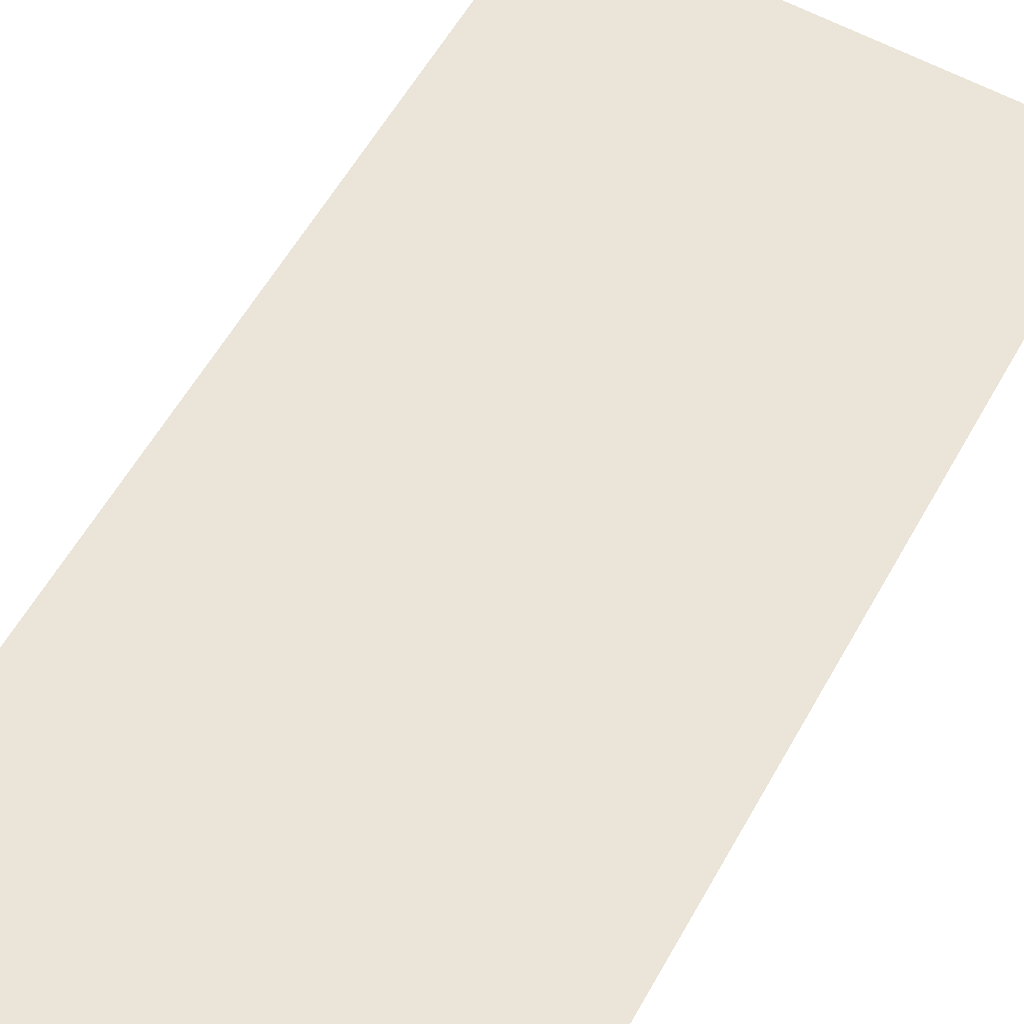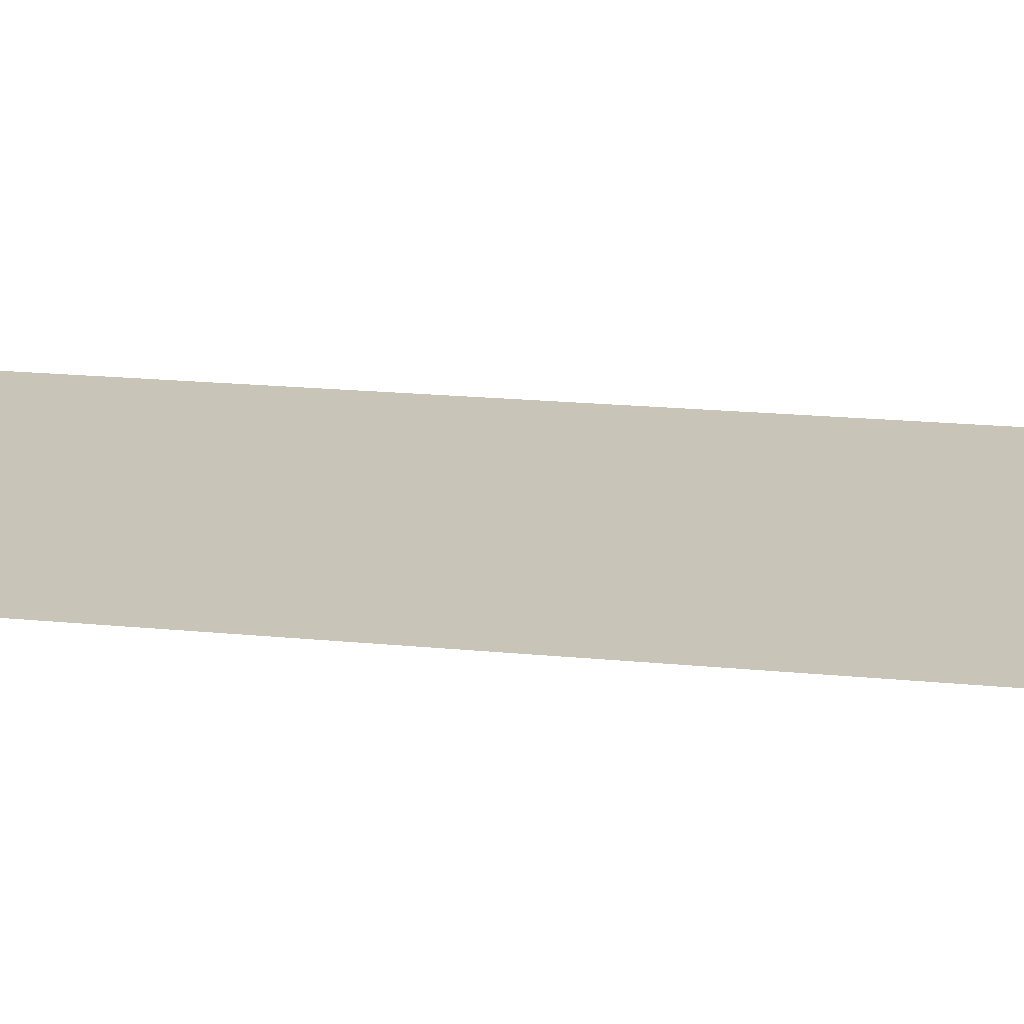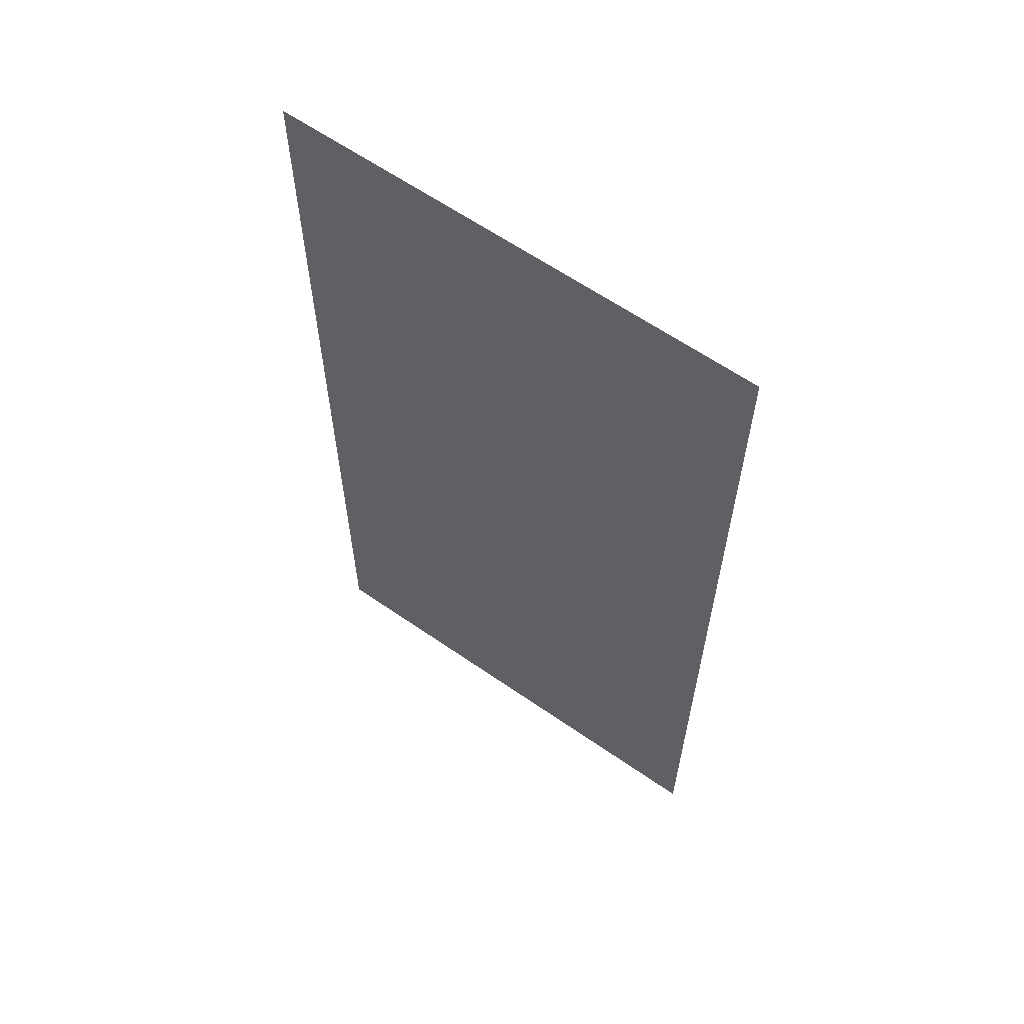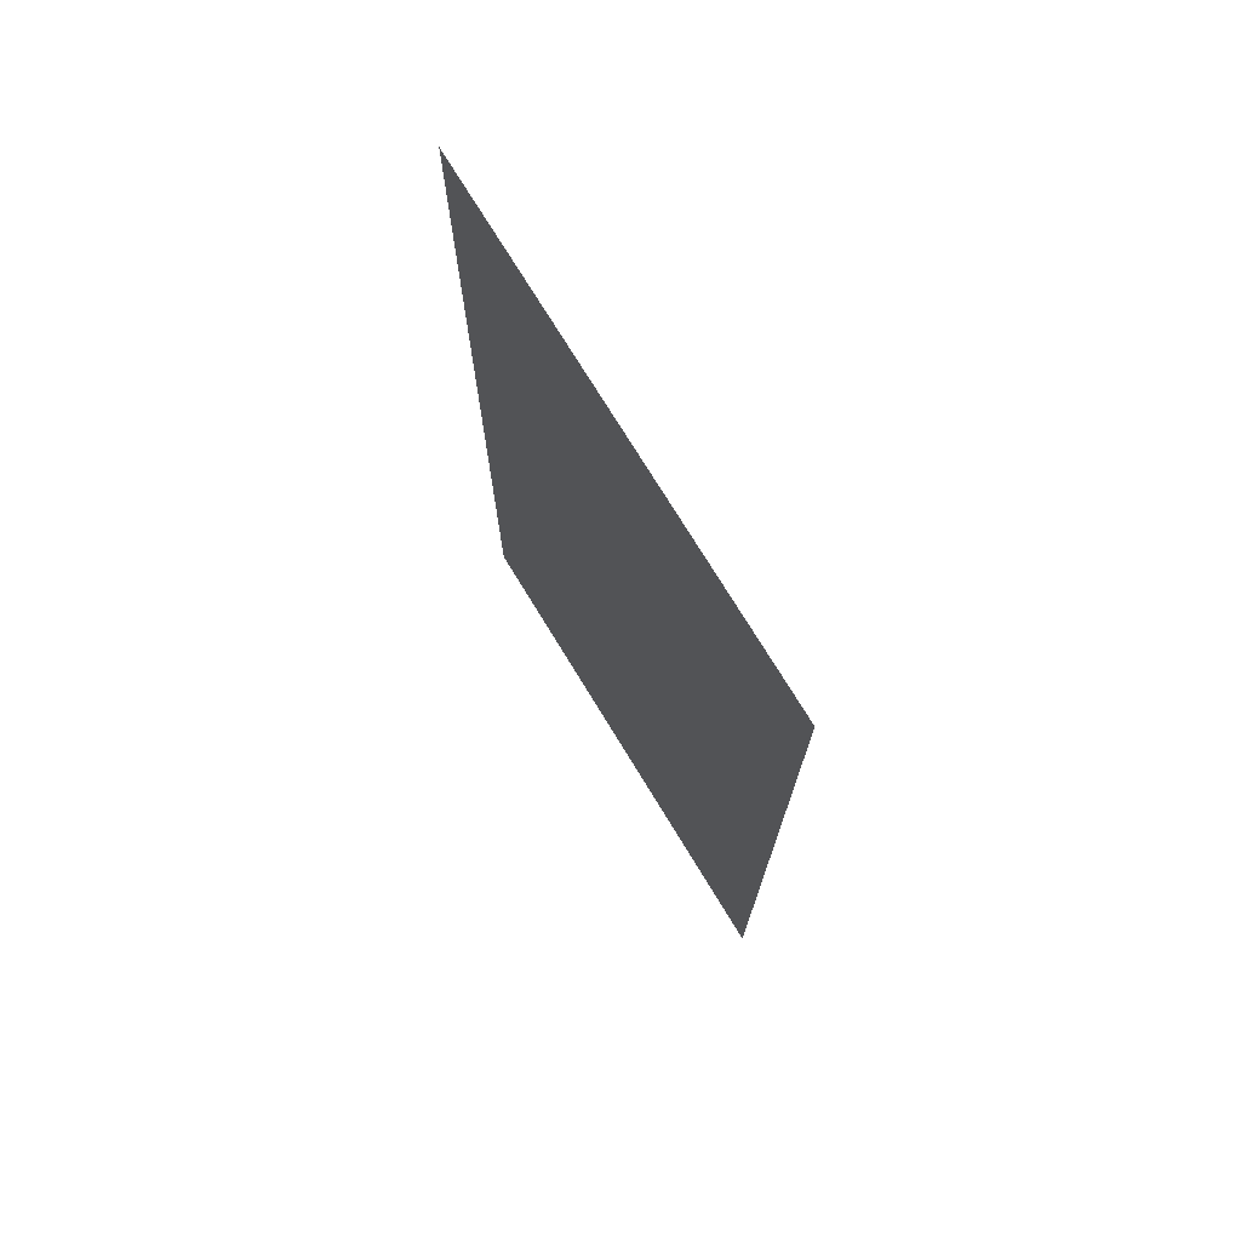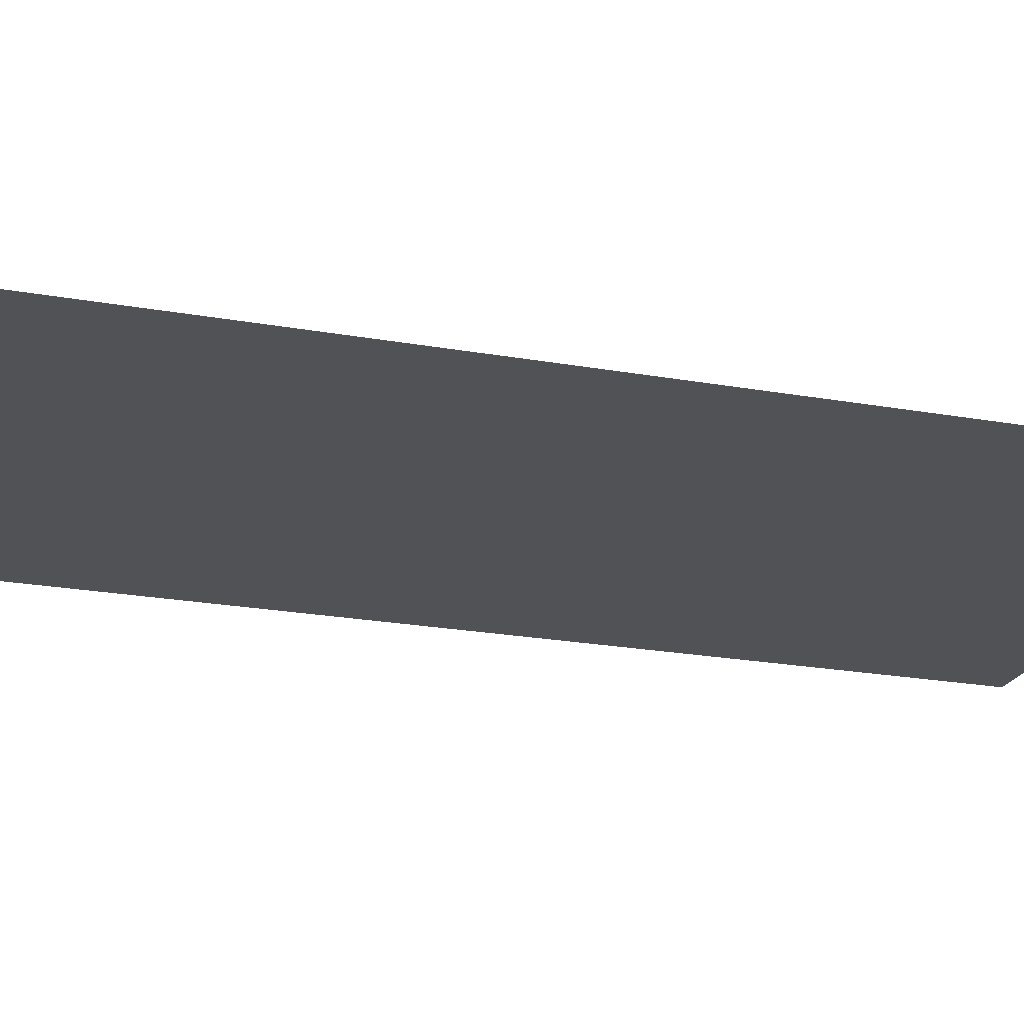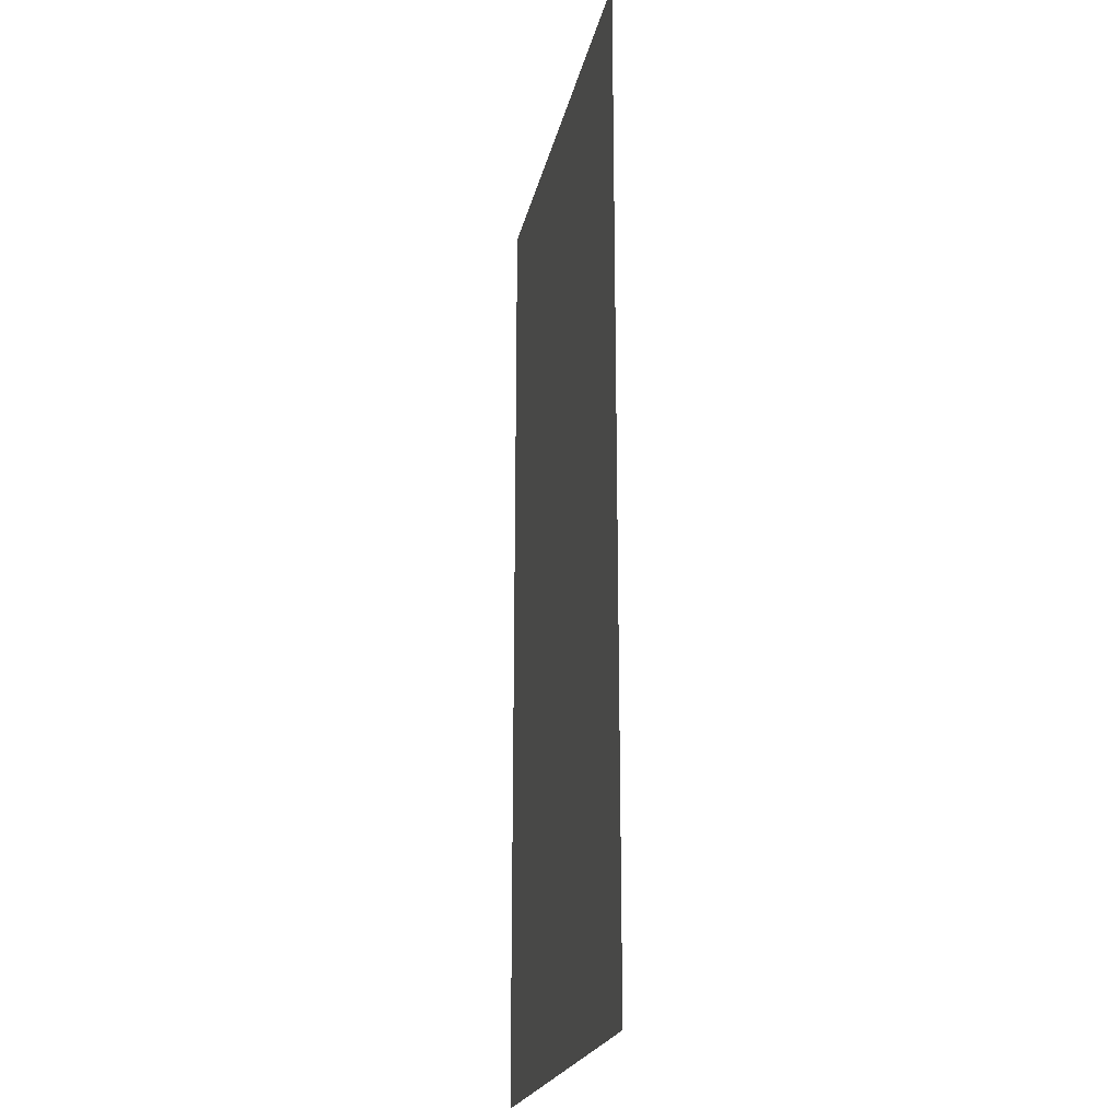
<metadata>
{"format":"obj","ext":"obj","renderer":"f3d","projection":"perspective","resolution":1024,"background":"white","views":[{"elev":59.6,"azim":29.4,"up":"+Z"},{"elev":20.1,"azim":-79.9,"up":"+Z"},{"elev":62.5,"azim":-144.9,"up":"+Y"},{"elev":74.4,"azim":58.6,"up":"+Y"},{"elev":-21.3,"azim":72.0,"up":"+Z"},{"elev":-21.3,"azim":-101.6,"up":"+Y"}]}
</metadata>
<code>
v -8.96 -8.32 0
v -9.6 -8.32 0
v -9.6 -7.68 0
v -8.96 -7.68 0
v -9.6 -8.32 0
v -10.24 -8.32 0
v -10.24 -7.68 0
v -9.6 -7.68 0
v -8.96 -8.96 0
v -9.6 -8.96 0
v -9.6 -8.32 0
v -8.96 -8.32 0
v -9.6 -8.96 0
v -10.24 -8.96 0
v -10.24 -8.32 0
v -9.6 -8.32 0
v -8.96 -9.6 0
v -9.6 -9.6 0
v -9.6 -8.96 0
v -8.96 -8.96 0
v -9.6 -9.6 0
v -10.24 -9.6 0
v -10.24 -8.96 0
v -9.6 -8.96 0
v -8.96 -10.24 0
v -9.6 -10.24 0
v -9.6 -9.6 0
v -8.96 -9.6 0
v -9.6 -10.24 0
v -10.24 -10.24 0
v -10.24 -9.6 0
v -9.6 -9.6 0
g BM2._mesh_0239
f 1 2 3 4
f 5 6 7 8
f 9 10 11 12
f 13 14 15 16
f 17 18 19 20
f 21 22 23 24
f 25 26 27 28
f 29 30 31 32

</code>
